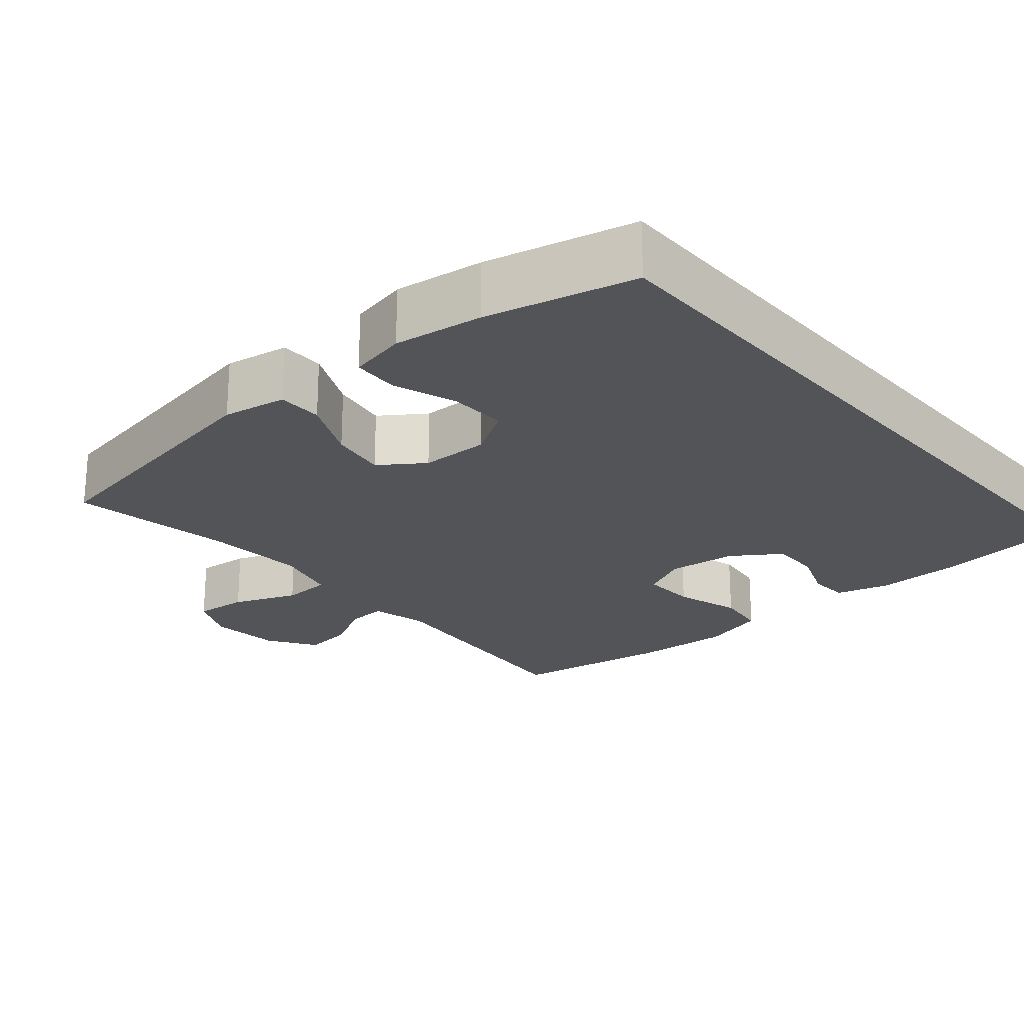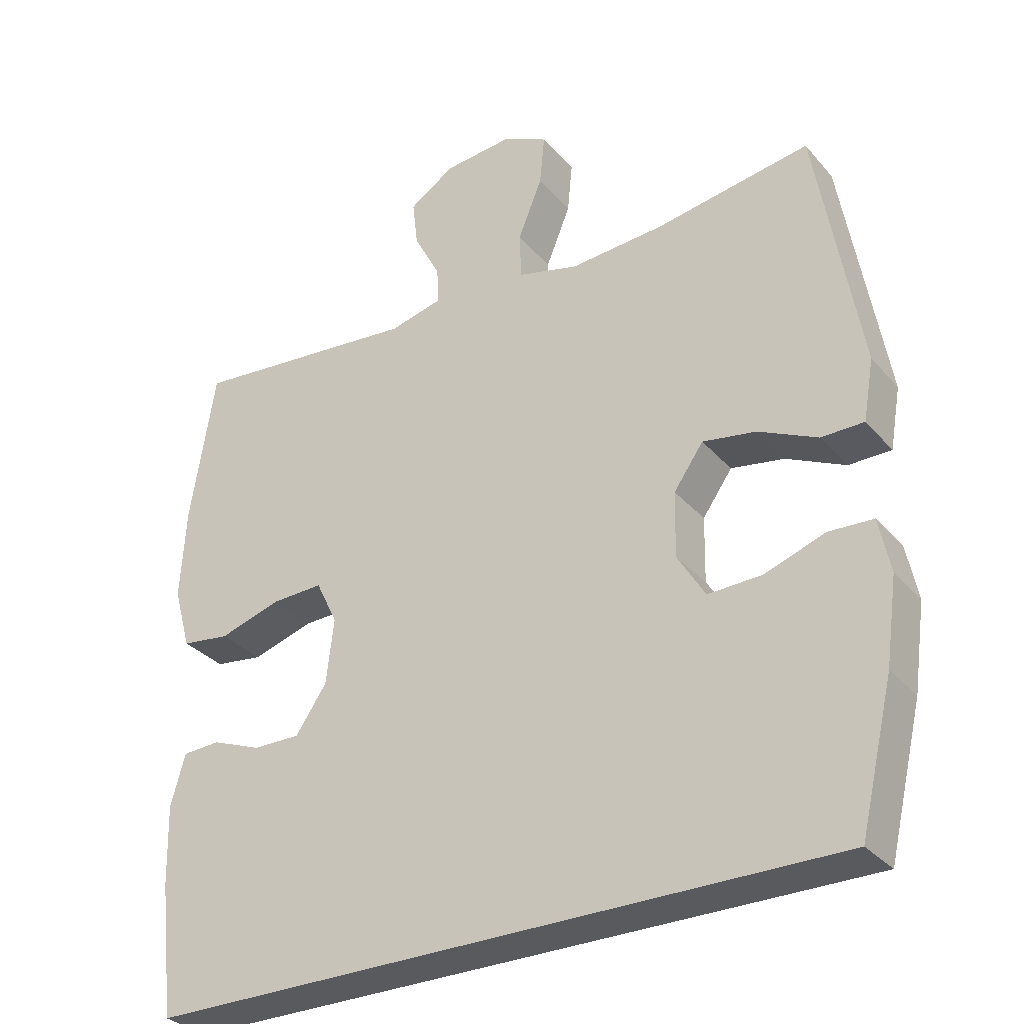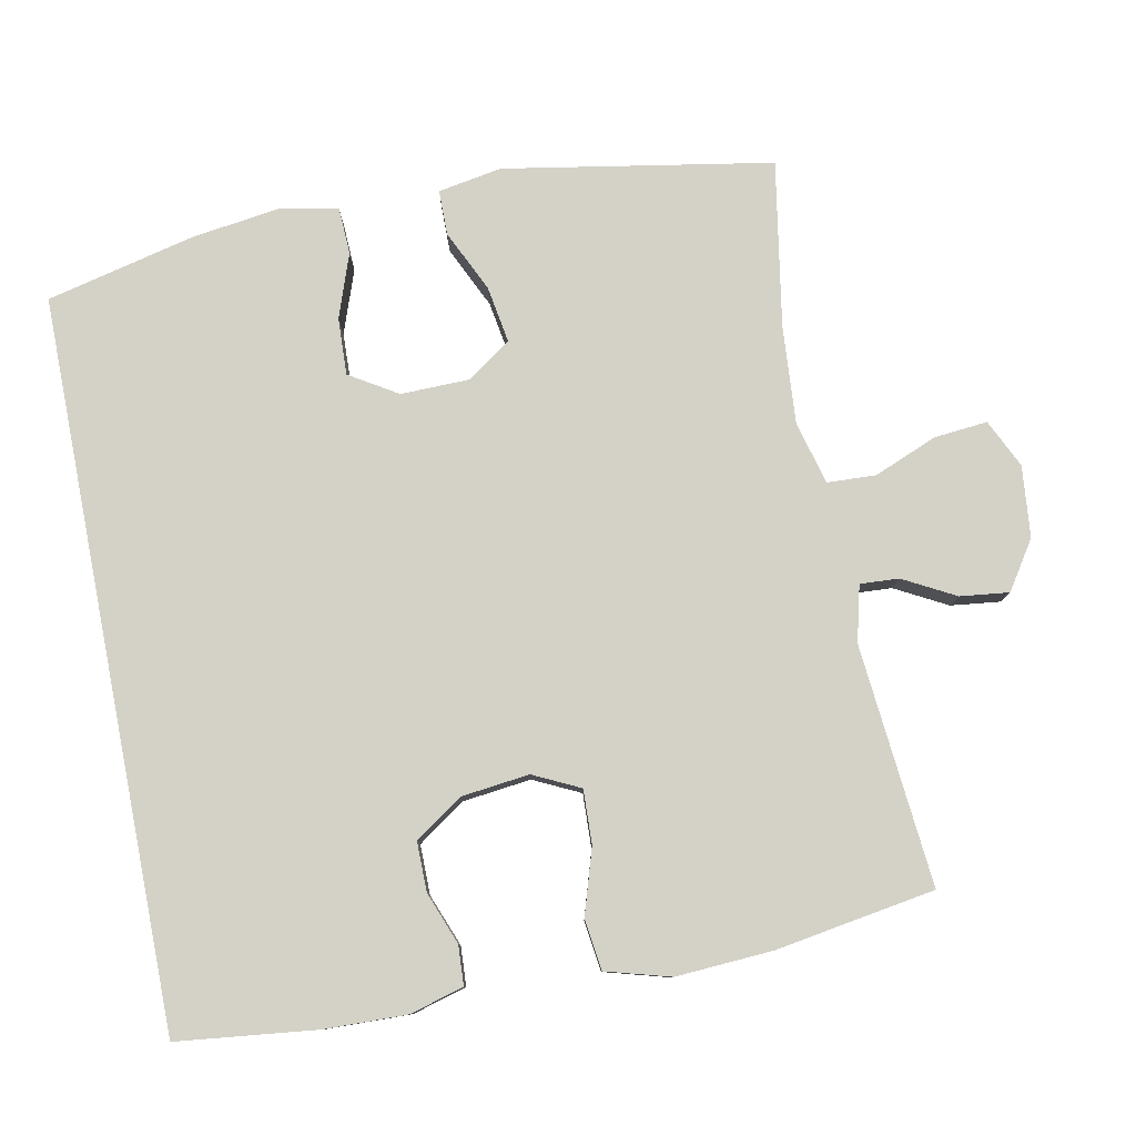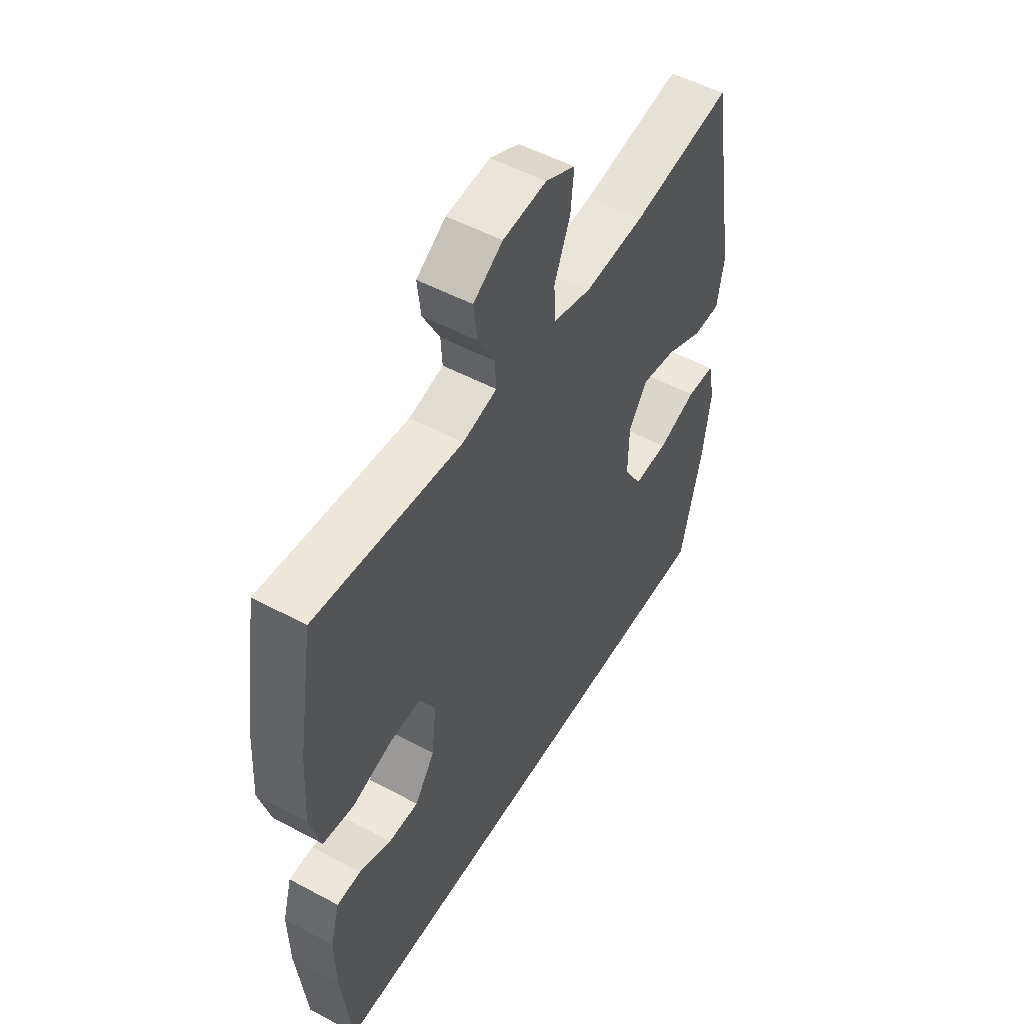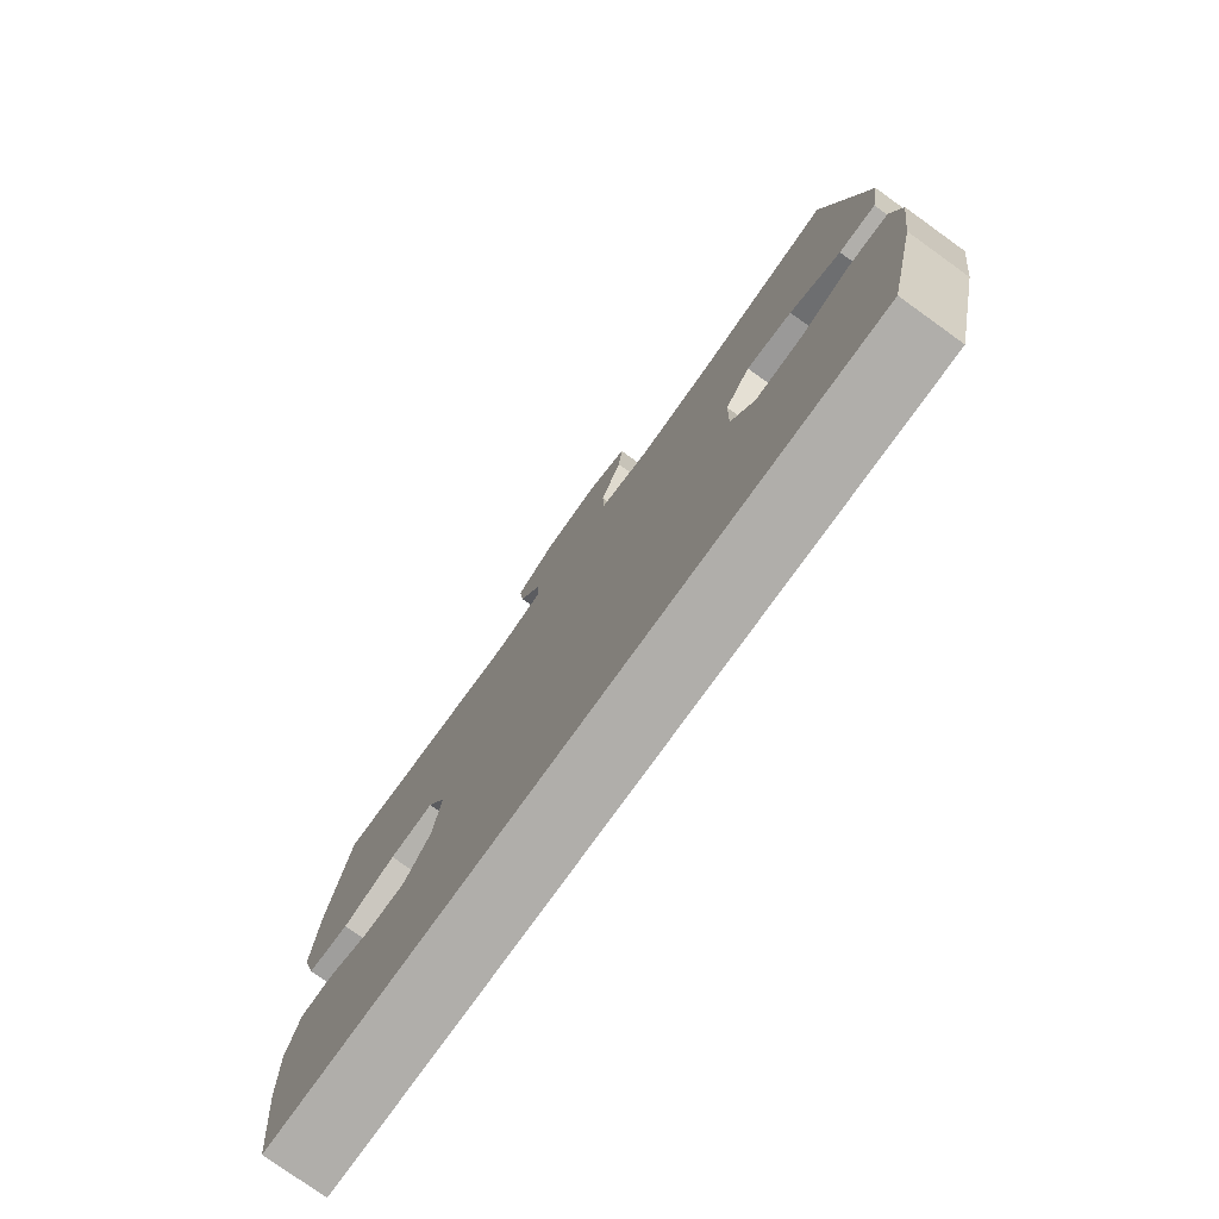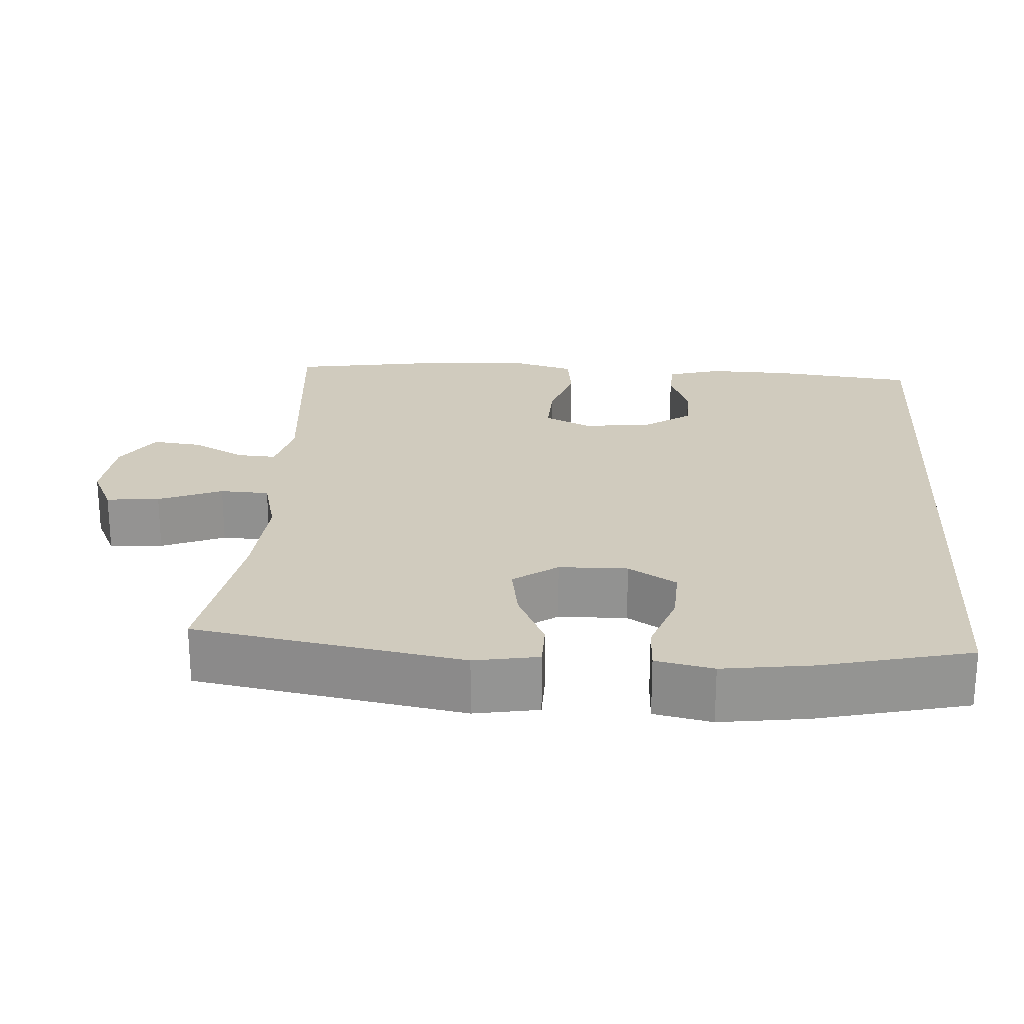
<metadata>
{"format":"obj","ext":"obj","renderer":"f3d","projection":"perspective","resolution":1024,"background":"white","views":[{"elev":-23.1,"azim":130.6,"up":"+Y"},{"elev":-31.6,"azim":33.4,"up":"+Z"},{"elev":79.8,"azim":-101.1,"up":"+Y"},{"elev":51.7,"azim":-59.8,"up":"+Z"},{"elev":-77.7,"azim":54.3,"up":"+Z"},{"elev":23.4,"azim":93.8,"up":"+Y"}]}
</metadata>
<code>
o path386
v 0.4924 0.0375 -0.5271
v 0.5412 0.0375 -0.3218
v 0.5582 0.0375 -0.1992
v 0.542 0.0375 -0.1199
v 0.4778 0.0375 -0.1171
v 0.3899 0.0375 -0.1481
v 0.3118 0.0375 -0.1511
v 0.2714 0.0375 -0.08484
v 0.2733 0.0375 0.009477
v 0.3161 0.0375 0.07026
v 0.3935 0.0375 0.05746
v 0.4789 0.0375 0.01741
v 0.5406 0.0375 0.01803
v 0.5561 0.0375 0.1061
v 0.4924 0.0375 0.4746
v 0.2657 0.0375 0.4367
v 0.1305 0.0375 0.4269
v 0.04298 0.0375 0.4493
v 0.04008 0.0375 0.5167
v 0.07561 0.0375 0.6042
v 0.08264 0.0375 0.6775
v 0.016 0.0375 0.7091
v -0.08234 0.0375 0.6996
v -0.1486 0.0375 0.6561
v -0.1406 0.0375 0.5885
v -0.1023 0.0375 0.5167
v -0.09915 0.0375 0.4631
v -0.1766 0.0375 0.4439
v -0.5095 0.0375 0.4746
v -0.5452 0.0375 0.2535
v -0.5533 0.0375 0.1204
v -0.5284 0.0375 0.03145
v -0.4582 0.0375 0.02224
v -0.3681 0.0375 0.05012
v -0.2936 0.0375 0.05295
v -0.2624 0.0375 -0.01145
v -0.2735 0.0375 -0.1054
v -0.3185 0.0375 -0.1714
v -0.3868 0.0375 -0.171
v -0.459 0.0375 -0.1433
v -0.5134 0.0375 -0.1463
v -0.5344 0.0375 -0.2206
v -0.5315 0.0375 -0.3352
v -0.5095 0.0375 -0.5271
v 0.4924 -0.0375 -0.5271
v 0.5412 -0.0375 -0.3218
v 0.5582 -0.0375 -0.1992
v 0.542 -0.0375 -0.1199
v 0.4778 -0.0375 -0.1171
v 0.3899 -0.0375 -0.1481
v 0.3118 -0.0375 -0.1511
v 0.2714 -0.0375 -0.08484
v 0.2733 -0.0375 0.009477
v 0.3161 -0.0375 0.07026
v 0.3935 -0.0375 0.05746
v 0.4789 -0.0375 0.01741
v 0.5406 -0.0375 0.01803
v 0.5561 -0.0375 0.1061
v 0.4924 -0.0375 0.4746
v 0.2657 -0.0375 0.4367
v 0.1305 -0.0375 0.4269
v 0.04298 -0.0375 0.4493
v 0.04008 -0.0375 0.5167
v 0.07561 -0.0375 0.6042
v 0.08264 -0.0375 0.6775
v 0.016 -0.0375 0.7091
v -0.08234 -0.0375 0.6996
v -0.1486 -0.0375 0.6561
v -0.1406 -0.0375 0.5885
v -0.1023 -0.0375 0.5167
v -0.09915 -0.0375 0.4631
v -0.1766 -0.0375 0.4439
v -0.5095 -0.0375 0.4746
v -0.5452 -0.0375 0.2535
v -0.5533 -0.0375 0.1204
v -0.5284 -0.0375 0.03145
v -0.4582 -0.0375 0.02224
v -0.3681 -0.0375 0.05012
v -0.2936 -0.0375 0.05295
v -0.2624 -0.0375 -0.01145
v -0.2735 -0.0375 -0.1054
v -0.3185 -0.0375 -0.1714
v -0.3868 -0.0375 -0.171
v -0.459 -0.0375 -0.1433
v -0.5134 -0.0375 -0.1463
v -0.5344 -0.0375 -0.2206
v -0.5315 -0.0375 -0.3352
v -0.5095 -0.0375 -0.5271
v 0.4924 0.0375 -0.5271
v 0.4924 0.0375 -0.5271
v -0.5095 0.0375 -0.5271
v -0.5095 0.0375 -0.5271
v -0.5315 0.0375 -0.3352
v 0.5412 0.0375 -0.3218
v -0.5344 0.0375 -0.2206
v 0.5582 0.0375 -0.1992
v -0.5134 0.0375 -0.1463
v -0.5134 0.0375 -0.1463
v -0.3185 0.0375 -0.1714
v -0.3868 0.0375 -0.171
v 0.3899 0.0375 -0.1481
v 0.3118 0.0375 -0.1511
v 0.3118 0.0375 -0.1511
v 0.542 0.0375 -0.1199
v 0.542 0.0375 -0.1199
v -0.2735 0.0375 -0.1054
v -0.459 0.0375 -0.1433
v 0.2714 0.0375 -0.08484
v 0.4778 0.0375 -0.1171
v -0.2624 0.0375 -0.01145
v 0.2733 0.0375 0.009477
v -0.2936 0.0375 0.05295
v -0.2936 0.0375 0.05295
v 0.3161 0.0375 0.07026
v 0.3161 0.0375 0.07026
v 0.3935 0.0375 0.05746
v 0.4789 0.0375 0.01741
v 0.5406 0.0375 0.01803
v 0.5406 0.0375 0.01803
v 0.5561 0.0375 0.1061
v -0.5284 0.0375 0.03145
v -0.5284 0.0375 0.03145
v -0.4582 0.0375 0.02224
v -0.3681 0.0375 0.05012
v -0.5533 0.0375 0.1204
v -0.5452 0.0375 0.2535
v -0.5095 0.0375 0.4746
v -0.5095 0.0375 0.4746
v -0.1766 0.0375 0.4439
v 0.1305 0.0375 0.4269
v 0.04298 0.0375 0.4493
v 0.04298 0.0375 0.4493
v 0.2657 0.0375 0.4367
v -0.09915 0.0375 0.4631
v -0.09915 0.0375 0.4631
v 0.4924 0.0375 0.4746
v 0.4924 0.0375 0.4746
v 0.04008 0.0375 0.5167
v -0.1023 0.0375 0.5167
v -0.1406 0.0375 0.5885
v 0.07561 0.0375 0.6042
v -0.1486 0.0375 0.6561
v -0.1486 0.0375 0.6561
v 0.08264 0.0375 0.6775
v 0.08264 0.0375 0.6775
v -0.08234 0.0375 0.6996
v 0.016 0.0375 0.7091
v 0.4924 -0.0375 -0.5271
v 0.4924 -0.0375 -0.5271
v -0.5095 -0.0375 -0.5271
v -0.5095 -0.0375 -0.5271
v -0.5315 -0.0375 -0.3352
v 0.5412 -0.0375 -0.3218
v -0.5344 -0.0375 -0.2206
v 0.5582 -0.0375 -0.1992
v -0.5134 -0.0375 -0.1463
v -0.5134 -0.0375 -0.1463
v -0.3185 -0.0375 -0.1714
v -0.3868 -0.0375 -0.171
v 0.3899 -0.0375 -0.1481
v 0.3118 -0.0375 -0.1511
v 0.3118 -0.0375 -0.1511
v 0.542 -0.0375 -0.1199
v 0.542 -0.0375 -0.1199
v -0.2735 -0.0375 -0.1054
v -0.459 -0.0375 -0.1433
v 0.2714 -0.0375 -0.08484
v 0.4778 -0.0375 -0.1171
v -0.2624 -0.0375 -0.01145
v 0.2733 -0.0375 0.009477
v -0.2936 -0.0375 0.05295
v -0.2936 -0.0375 0.05295
v 0.3161 -0.0375 0.07026
v 0.3161 -0.0375 0.07026
v 0.3935 -0.0375 0.05746
v 0.4789 -0.0375 0.01741
v 0.5406 -0.0375 0.01803
v 0.5406 -0.0375 0.01803
v 0.5561 -0.0375 0.1061
v -0.5284 -0.0375 0.03145
v -0.5284 -0.0375 0.03145
v -0.4582 -0.0375 0.02224
v -0.3681 -0.0375 0.05012
v -0.5533 -0.0375 0.1204
v -0.5452 -0.0375 0.2535
v -0.5095 -0.0375 0.4746
v -0.5095 -0.0375 0.4746
v -0.1766 -0.0375 0.4439
v 0.1305 -0.0375 0.4269
v 0.04298 -0.0375 0.4493
v 0.04298 -0.0375 0.4493
v 0.2657 -0.0375 0.4367
v -0.09915 -0.0375 0.4631
v -0.09915 -0.0375 0.4631
v 0.4924 -0.0375 0.4746
v 0.4924 -0.0375 0.4746
v 0.04008 -0.0375 0.5167
v -0.1023 -0.0375 0.5167
v -0.1406 -0.0375 0.5885
v 0.07561 -0.0375 0.6042
v -0.1486 -0.0375 0.6561
v -0.1486 -0.0375 0.6561
v 0.08264 -0.0375 0.6775
v 0.08264 -0.0375 0.6775
v -0.08234 -0.0375 0.6996
v 0.016 -0.0375 0.7091
f 173 189 170
f 153 161 148
f 170 189 190
f 156 154 166
f 175 176 179
f 165 167 169
f 193 190 197
f 184 183 185
f 179 176 177
f 193 197 198
f 150 158 152
f 171 185 183
f 199 200 205
f 197 200 198
f 206 200 203
f 165 161 167
f 155 160 153
f 182 184 180
f 185 188 186
f 166 154 159
f 152 159 154
f 169 190 171
f 160 155 168
f 163 168 155
f 198 200 199
f 205 200 206
f 169 170 190
f 158 161 165
f 192 175 195
f 169 167 170
f 195 175 179
f 189 173 192
f 171 190 193
f 148 158 150
f 188 171 193
f 148 161 158
f 185 171 188
f 161 153 160
f 199 205 201
f 158 159 152
f 183 184 182
f 192 173 175
f 92 90 149 151
f 43 44 88 87
f 1 2 46 45
f 42 43 87 86
f 2 3 47 46
f 98 42 86 157
f 38 39 83 82
f 6 103 162 50
f 3 105 164 47
f 37 38 82 81
f 40 41 85 84
f 39 40 84 83
f 7 8 52 51
f 5 6 50 49
f 4 5 49 48
f 36 37 81 80
f 8 9 53 52
f 113 36 80 172
f 9 115 174 53
f 11 12 56 55
f 12 119 178 56
f 13 14 58 57
f 122 33 77 181
f 33 34 78 77
f 31 32 76 75
f 34 35 79 78
f 10 11 55 54
f 30 31 75 74
f 128 30 74 187
f 28 29 73 72
f 17 132 191 61
f 16 17 61 60
f 135 28 72 194
f 137 16 60 196
f 14 15 59 58
f 18 19 63 62
f 26 27 71 70
f 25 26 70 69
f 19 20 64 63
f 143 25 69 202
f 20 145 204 64
f 23 24 68 67
f 22 23 67 66
f 21 22 66 65
f 114 111 130
f 94 89 102
f 111 131 130
f 97 107 95
f 116 120 117
f 106 110 108
f 134 138 131
f 125 126 124
f 120 118 117
f 134 139 138
f 91 93 99
f 112 124 126
f 140 146 141
f 138 139 141
f 147 144 141
f 106 108 102
f 96 94 101
f 123 121 125
f 126 127 129
f 107 100 95
f 93 95 100
f 110 112 131
f 101 109 96
f 104 96 109
f 139 140 141
f 146 147 141
f 110 131 111
f 99 106 102
f 133 136 116
f 110 111 108
f 136 120 116
f 130 133 114
f 112 134 131
f 89 91 99
f 129 134 112
f 89 99 102
f 126 129 112
f 102 101 94
f 140 142 146
f 99 93 100
f 124 123 125
f 133 116 114

</code>
